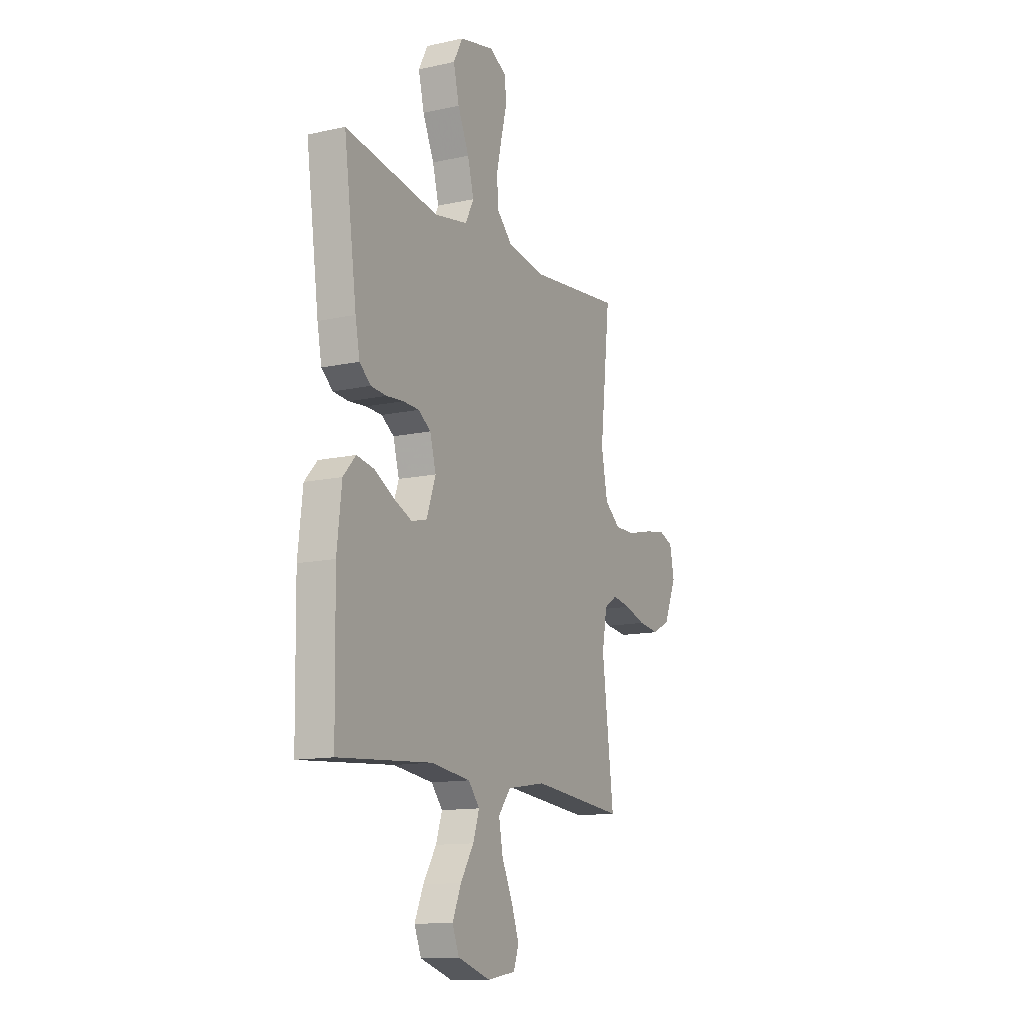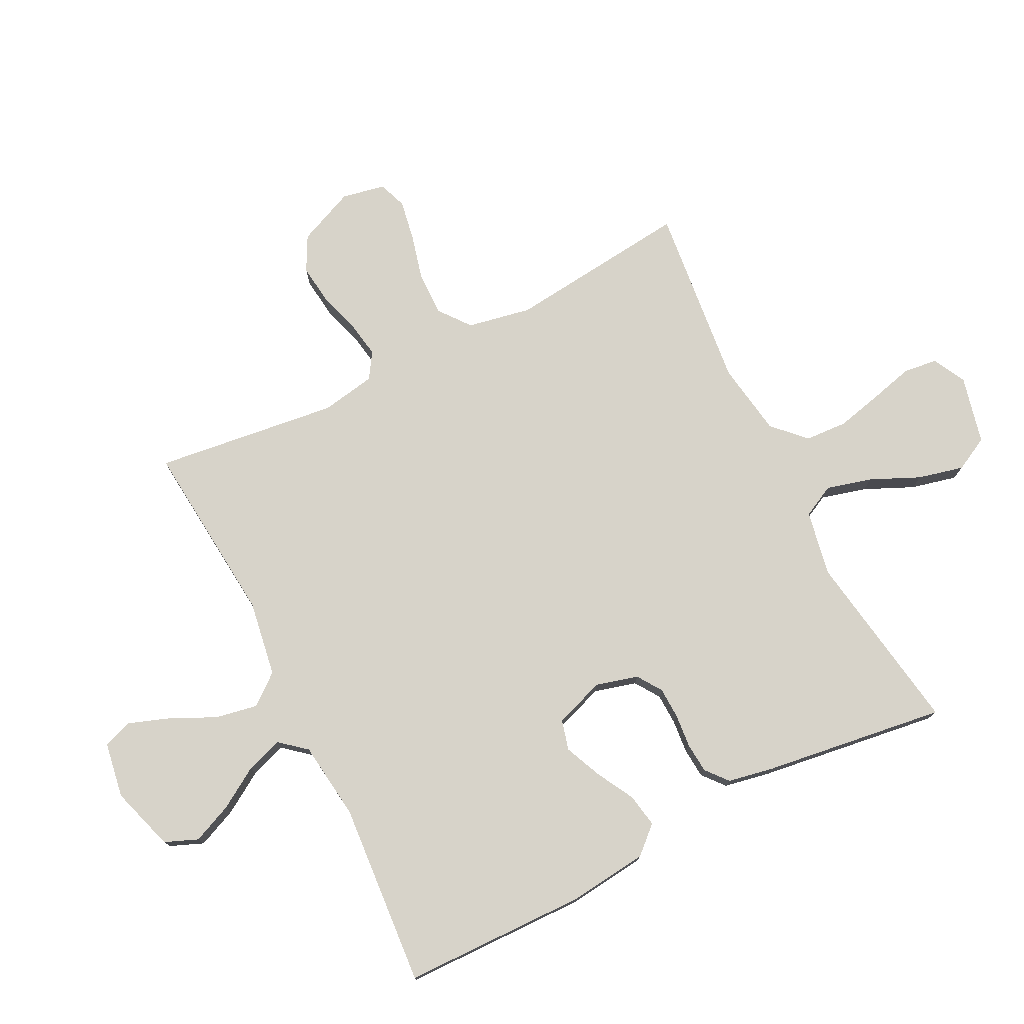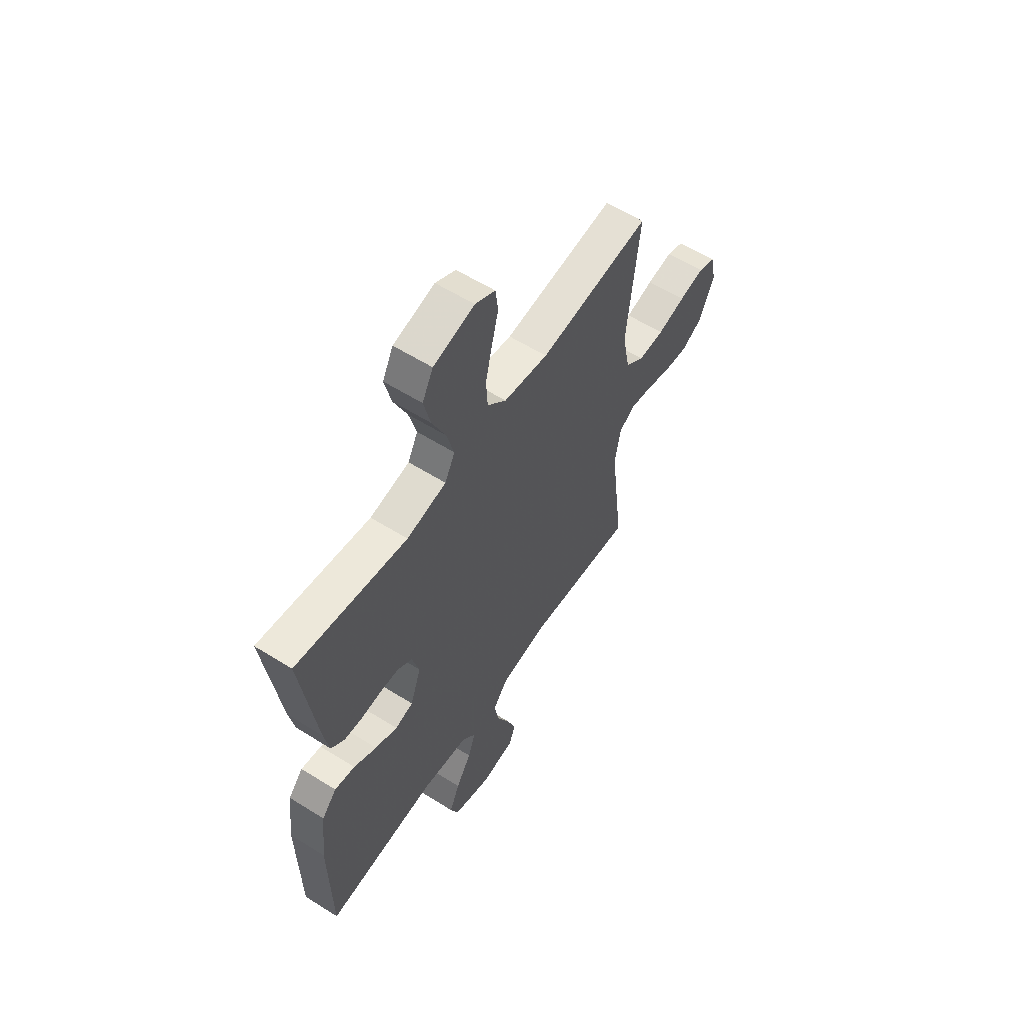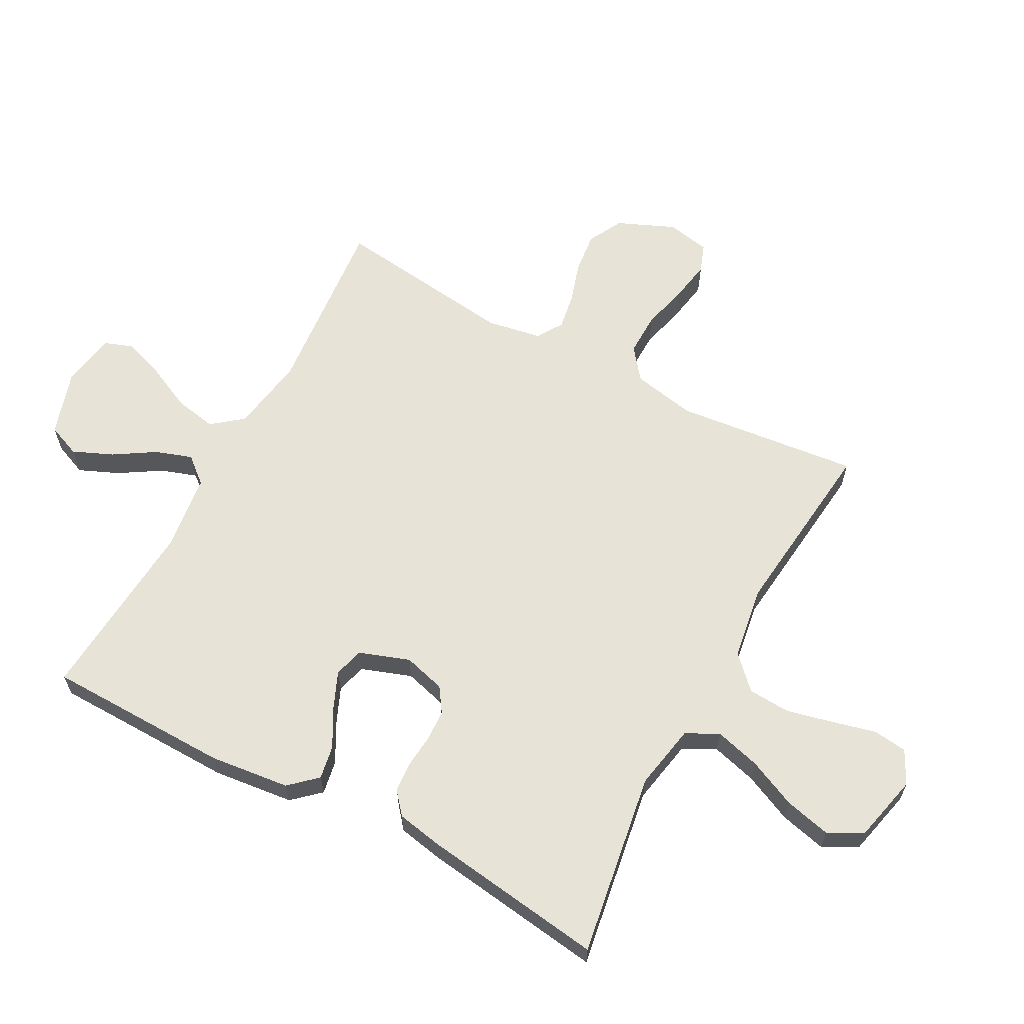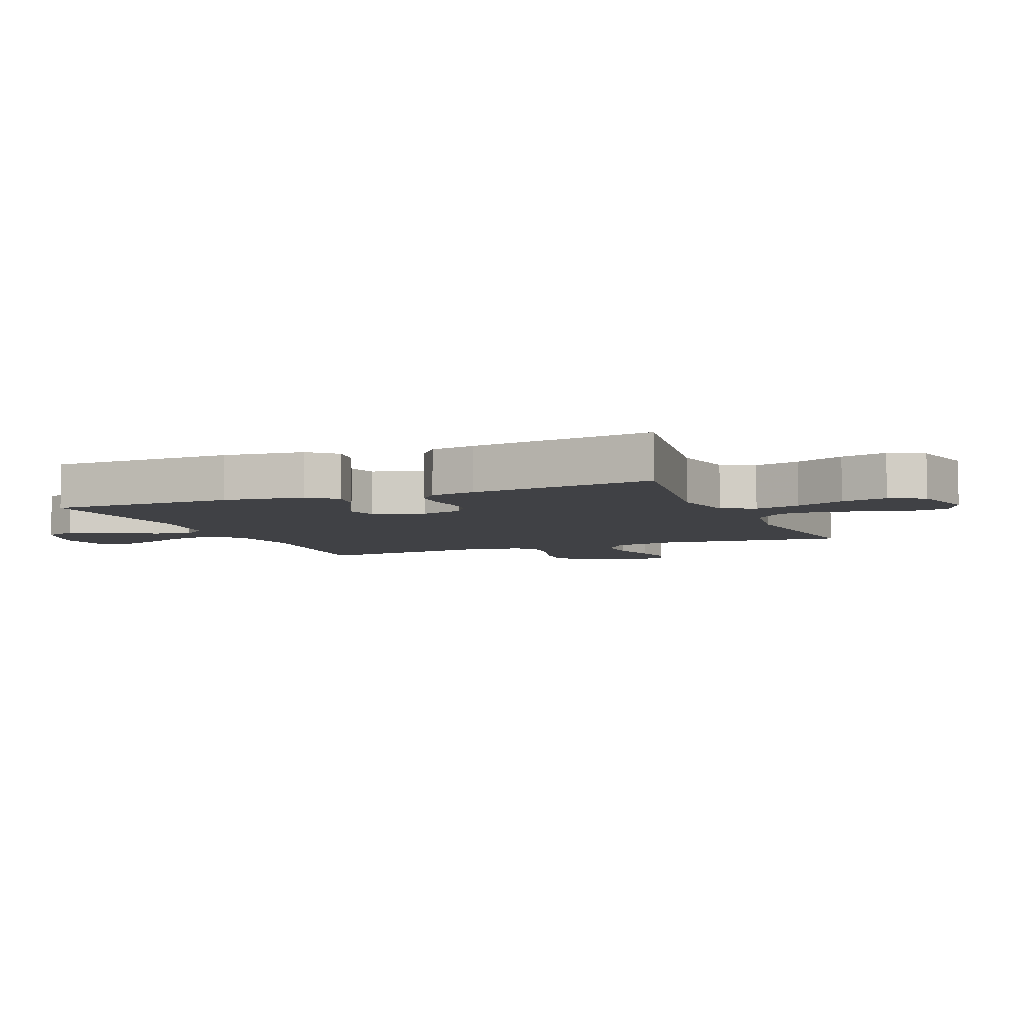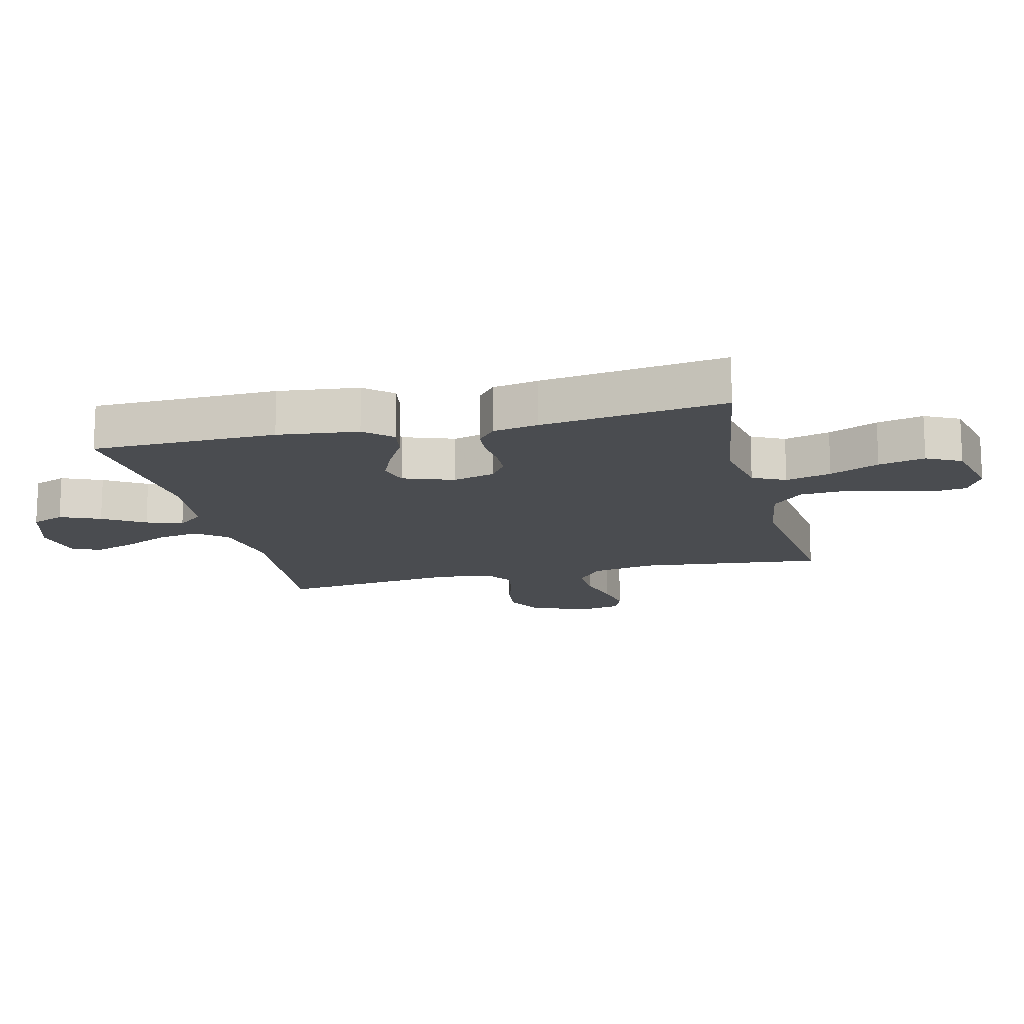
<metadata>
{"format":"obj","ext":"obj","renderer":"f3d","projection":"perspective","resolution":1024,"background":"white","views":[{"elev":-12.9,"azim":-63.1,"up":"+Z"},{"elev":76.3,"azim":-116.7,"up":"+Y"},{"elev":58.8,"azim":-57.1,"up":"+Z"},{"elev":62.7,"azim":-61.7,"up":"+Y"},{"elev":-5.8,"azim":-67.6,"up":"+Y"},{"elev":-14.9,"azim":-76.3,"up":"+Y"}]}
</metadata>
<code>
v -0.5 0.07 0.5
v -0.2 0.07 0.452
v -0.093 0.07 0.472
v -0.066 0.07 0.525
v -0.086 0.07 0.599
v -0.122 0.07 0.679
v -0.14 0.07 0.754
v -0.111 0.07 0.81
v 0 0.07 0.836
v 0.054 0.07 0.808
v 0.061 0.07 0.753
v 0.043 0.07 0.682
v 0.025 0.07 0.606
v 0.029 0.07 0.537
v 0.08 0.07 0.487
v 0.2 0.07 0.468
v 0.5 0.07 0.5
v 0.467 0.07 0.2
v 0.487 0.07 0.096
v 0.538 0.07 0.056
v 0.608 0.07 0.057
v 0.683 0.07 0.076
v 0.751 0.07 0.088
v 0.797 0.07 0.071
v 0.811 0.07 0
v 0.771 0.07 -0.093
v 0.714 0.07 -0.123
v 0.647 0.07 -0.115
v 0.58 0.07 -0.094
v 0.521 0.07 -0.084
v 0.479 0.07 -0.111
v 0.463 0.07 -0.2
v 0.5 0.07 -0.5
v 0.2 0.07 -0.472
v 0.076 0.07 -0.492
v 0.036 0.07 -0.542
v 0.049 0.07 -0.611
v 0.084 0.07 -0.685
v 0.108 0.07 -0.752
v 0.091 0.07 -0.799
v 0 0.07 -0.814
v -0.105 0.07 -0.781
v -0.127 0.07 -0.727
v -0.099 0.07 -0.662
v -0.057 0.07 -0.595
v -0.037 0.07 -0.536
v -0.073 0.07 -0.493
v -0.2 0.07 -0.477
v -0.5 0.07 -0.5
v -0.505 0.07 -0.2
v -0.49 0.07 -0.069
v -0.45 0.07 -0.025
v -0.395 0.07 -0.035
v -0.333 0.07 -0.069
v -0.273 0.07 -0.095
v -0.224 0.07 -0.082
v -0.195 0.07 0
v -0.214 0.07 0.069
v -0.254 0.07 0.096
v -0.305 0.07 0.098
v -0.36 0.07 0.093
v -0.409 0.07 0.097
v -0.445 0.07 0.127
v -0.459 0.07 0.2
v -0.5 0 0.5
v -0.2 0 0.452
v -0.093 0 0.472
v -0.066 0 0.525
v -0.086 0 0.599
v -0.122 0 0.679
v -0.14 0 0.754
v -0.111 0 0.81
v 0 0 0.836
v 0.054 0 0.808
v 0.061 0 0.753
v 0.043 0 0.682
v 0.025 0 0.606
v 0.029 0 0.537
v 0.08 0 0.487
v 0.2 0 0.468
v 0.5 0 0.5
v 0.467 0 0.2
v 0.487 0 0.096
v 0.538 0 0.056
v 0.608 0 0.057
v 0.683 0 0.076
v 0.751 0 0.088
v 0.797 0 0.071
v 0.811 0 0
v 0.771 0 -0.093
v 0.714 0 -0.123
v 0.647 0 -0.115
v 0.58 0 -0.094
v 0.521 0 -0.084
v 0.479 0 -0.111
v 0.463 0 -0.2
v 0.5 0 -0.5
v 0.2 0 -0.472
v 0.076 0 -0.492
v 0.036 0 -0.542
v 0.049 0 -0.611
v 0.084 0 -0.685
v 0.108 0 -0.752
v 0.091 0 -0.799
v 0 0 -0.814
v -0.105 0 -0.781
v -0.127 0 -0.727
v -0.099 0 -0.662
v -0.057 0 -0.595
v -0.037 0 -0.536
v -0.073 0 -0.493
v -0.2 0 -0.477
v -0.5 0 -0.5
v -0.505 0 -0.2
v -0.49 0 -0.069
v -0.45 0 -0.025
v -0.395 0 -0.035
v -0.333 0 -0.069
v -0.273 0 -0.095
v -0.224 0 -0.082
v -0.195 0 0
v -0.214 0 0.069
v -0.254 0 0.096
v -0.305 0 0.098
v -0.36 0 0.093
v -0.409 0 0.097
v -0.445 0 0.127
v -0.459 0 0.2
f 64 1 2
f 63 64 2
f 62 63 2
f 61 62 2
f 60 61 2
f 59 60 2 3
f 58 59 3 4
f 57 58 4
f 52 53 54
f 51 52 54
f 50 51 54
f 49 50 54
f 48 49 54
f 47 48 54 55
f 46 47 55 56
f 43 44 45
f 42 43 45
f 41 42 45
f 40 41 45
f 39 40 45
f 38 39 45
f 37 38 45
f 36 37 45 46
f 46 56 57
f 36 46 57
f 35 36 57
f 32 33 34
f 35 57 4
f 34 35 4
f 32 34 4
f 31 32 4
f 27 28 29
f 26 27 29
f 25 26 29
f 24 25 29
f 23 24 29
f 22 23 29
f 21 22 29
f 20 21 29 30
f 16 17 18
f 15 16 18 19
f 10 11 12
f 9 10 12
f 8 9 12
f 7 8 12
f 6 7 12
f 5 6 12
f 5 12 13
f 4 5 13 14
f 30 31 4
f 20 30 4
f 19 20 4
f 15 19 4
f 4 14 15
f 66 65 128
f 66 128 127
f 66 127 126
f 66 126 125
f 66 125 124
f 67 66 124 123
f 68 67 123 122
f 68 122 121
f 118 117 116
f 118 116 115
f 118 115 114
f 118 114 113
f 118 113 112
f 119 118 112 111
f 120 119 111 110
f 109 108 107
f 109 107 106
f 109 106 105
f 109 105 104
f 109 104 103
f 109 103 102
f 109 102 101
f 110 109 101 100
f 121 120 110
f 121 110 100
f 121 100 99
f 98 97 96
f 68 121 99
f 68 99 98
f 68 98 96
f 68 96 95
f 93 92 91
f 93 91 90
f 93 90 89
f 93 89 88
f 93 88 87
f 93 87 86
f 93 86 85
f 94 93 85 84
f 82 81 80
f 83 82 80 79
f 76 75 74
f 76 74 73
f 76 73 72
f 76 72 71
f 76 71 70
f 76 70 69
f 77 76 69
f 78 77 69 68
f 68 95 94
f 68 94 84
f 68 84 83
f 68 83 79
f 79 78 68
f 1 65 66 2
f 2 66 67 3
f 3 67 68 4
f 4 68 69 5
f 5 69 70 6
f 6 70 71 7
f 7 71 72 8
f 8 72 73 9
f 9 73 74 10
f 10 74 75 11
f 11 75 76 12
f 12 76 77 13
f 13 77 78 14
f 14 78 79 15
f 15 79 80 16
f 16 80 81 17
f 17 81 82 18
f 18 82 83 19
f 19 83 84 20
f 20 84 85 21
f 21 85 86 22
f 22 86 87 23
f 23 87 88 24
f 24 88 89 25
f 25 89 90 26
f 26 90 91 27
f 27 91 92 28
f 28 92 93 29
f 29 93 94 30
f 30 94 95 31
f 31 95 96 32
f 32 96 97 33
f 33 97 98 34
f 34 98 99 35
f 35 99 100 36
f 36 100 101 37
f 37 101 102 38
f 38 102 103 39
f 39 103 104 40
f 40 104 105 41
f 41 105 106 42
f 42 106 107 43
f 43 107 108 44
f 44 108 109 45
f 45 109 110 46
f 46 110 111 47
f 47 111 112 48
f 48 112 113 49
f 49 113 114 50
f 50 114 115 51
f 51 115 116 52
f 52 116 117 53
f 53 117 118 54
f 54 118 119 55
f 55 119 120 56
f 56 120 121 57
f 57 121 122 58
f 58 122 123 59
f 59 123 124 60
f 60 124 125 61
f 61 125 126 62
f 62 126 127 63
f 63 127 128 64
f 64 128 65 1

</code>
